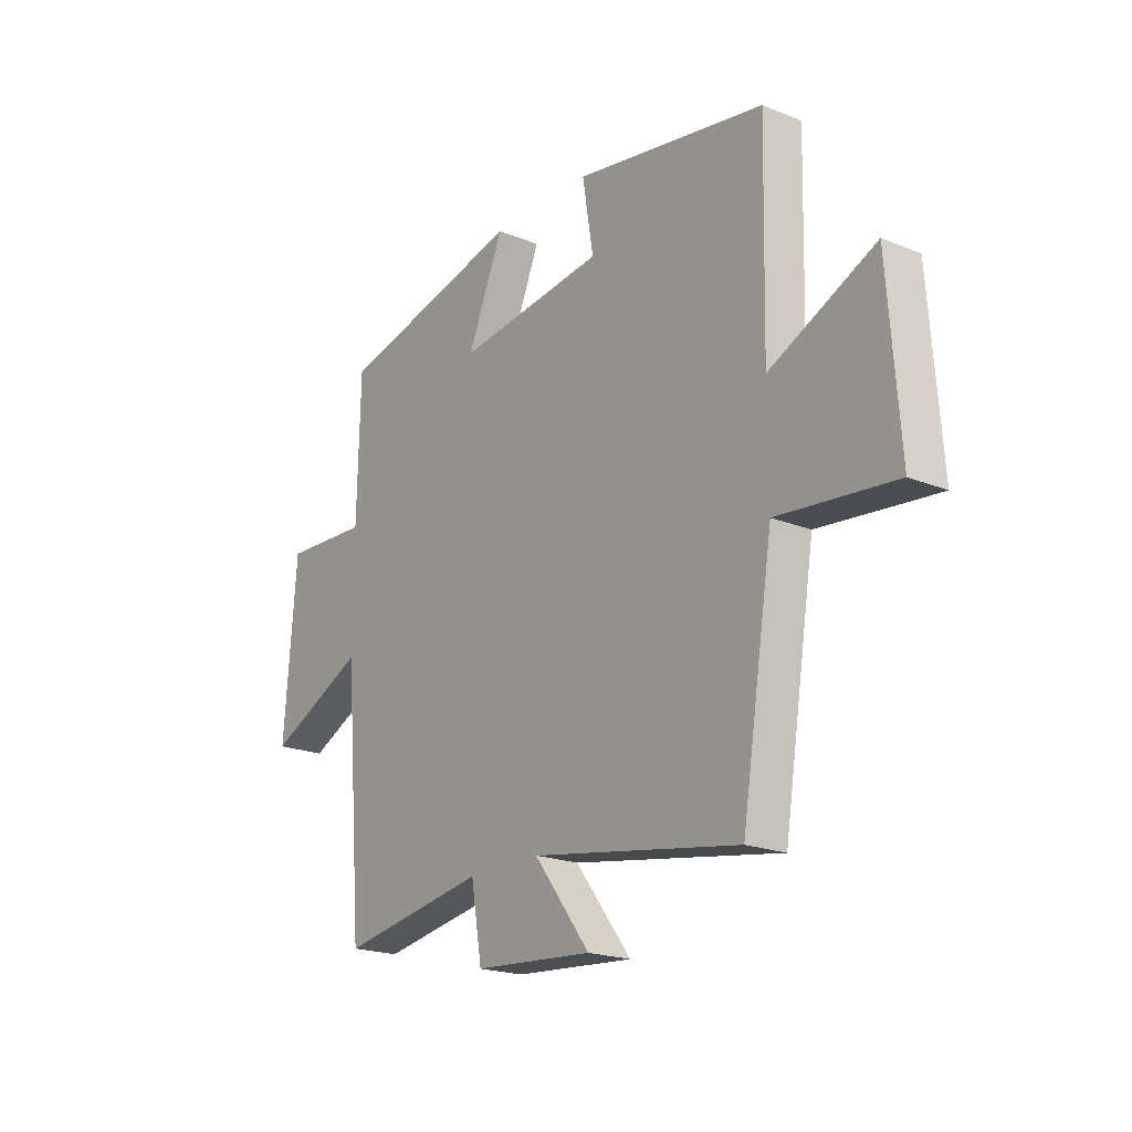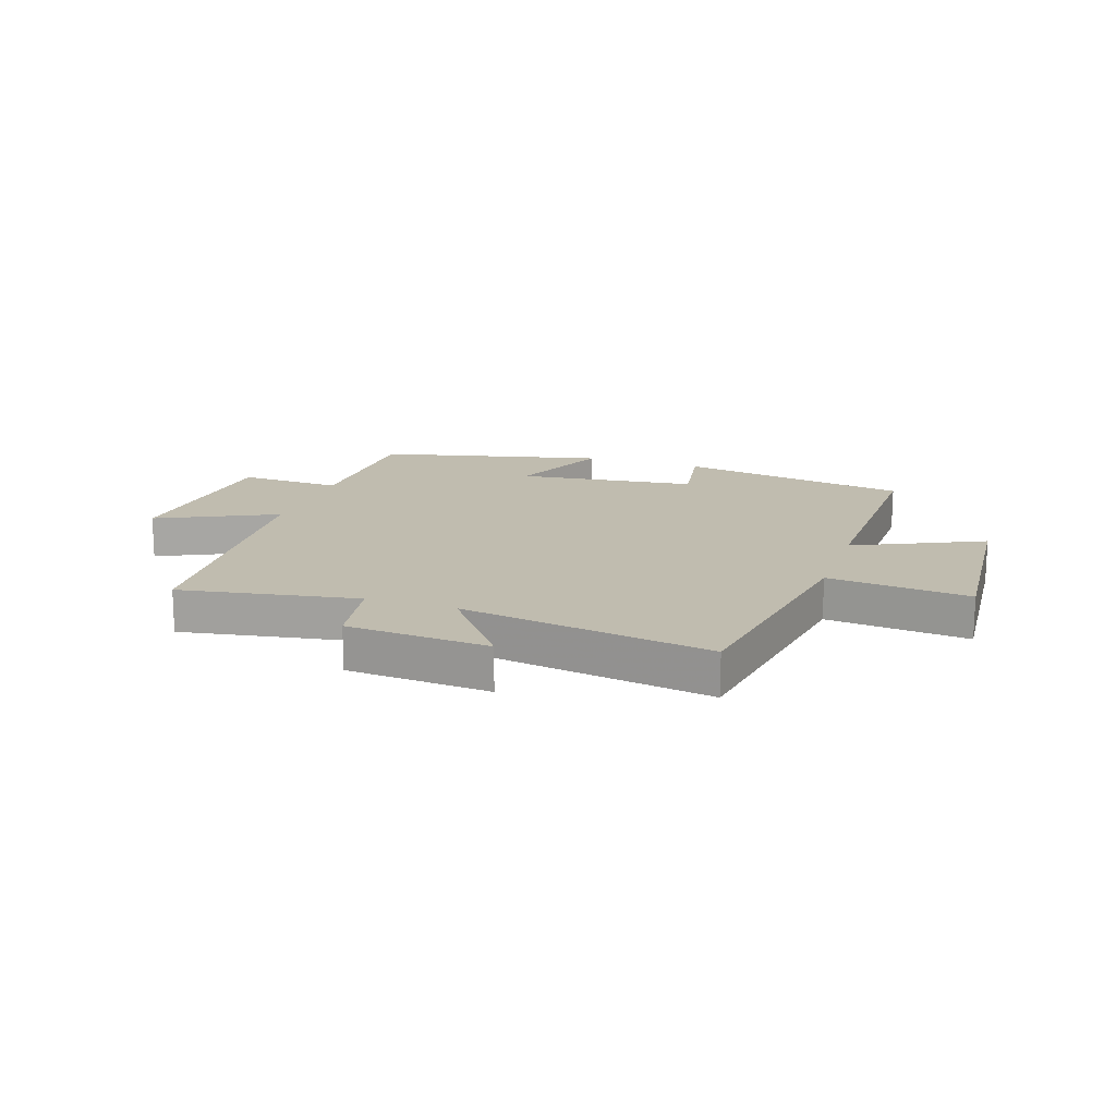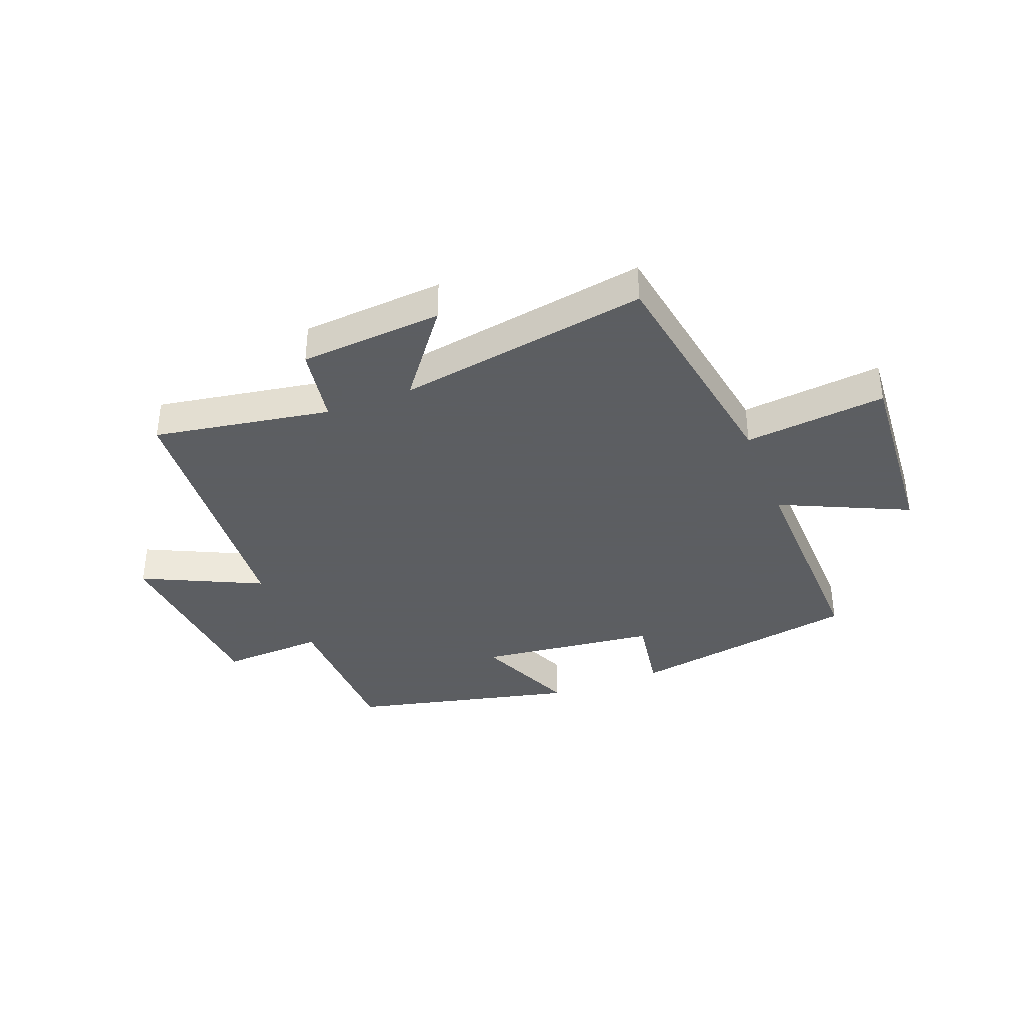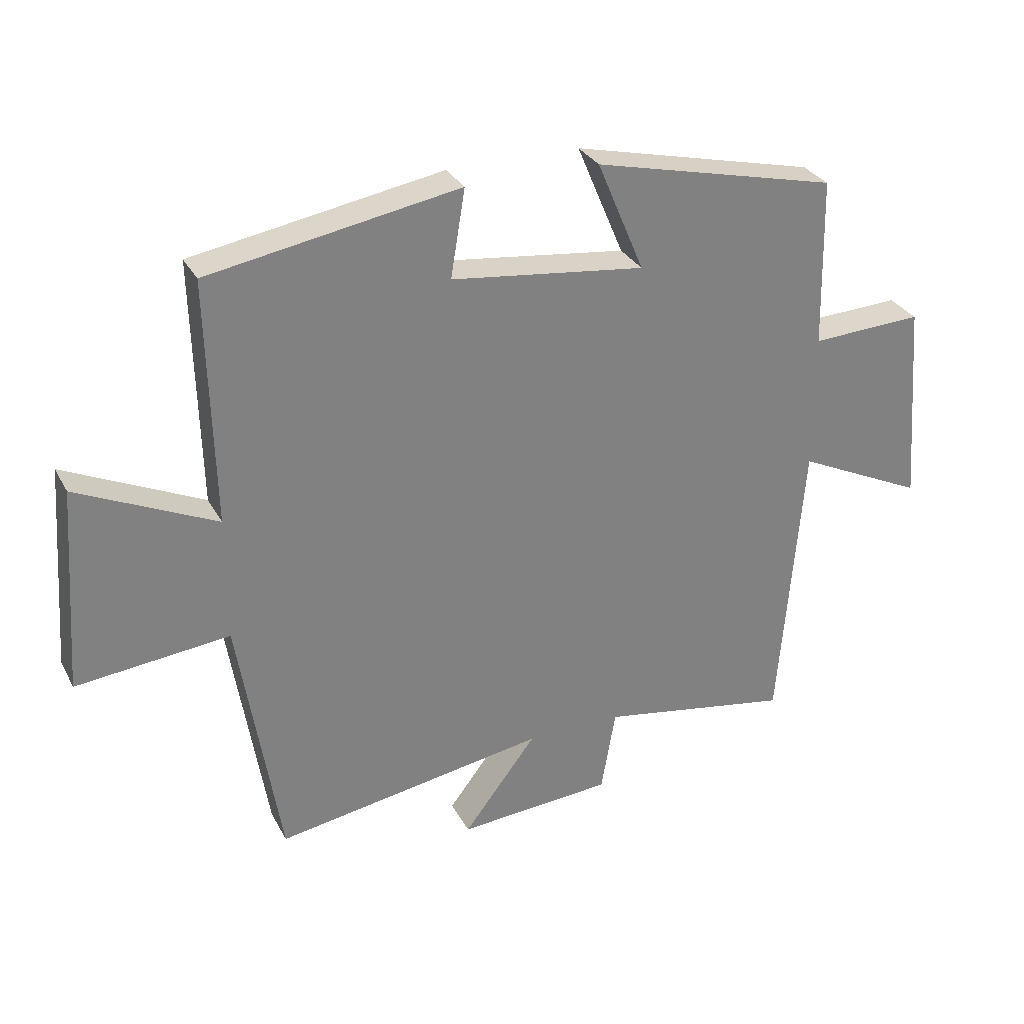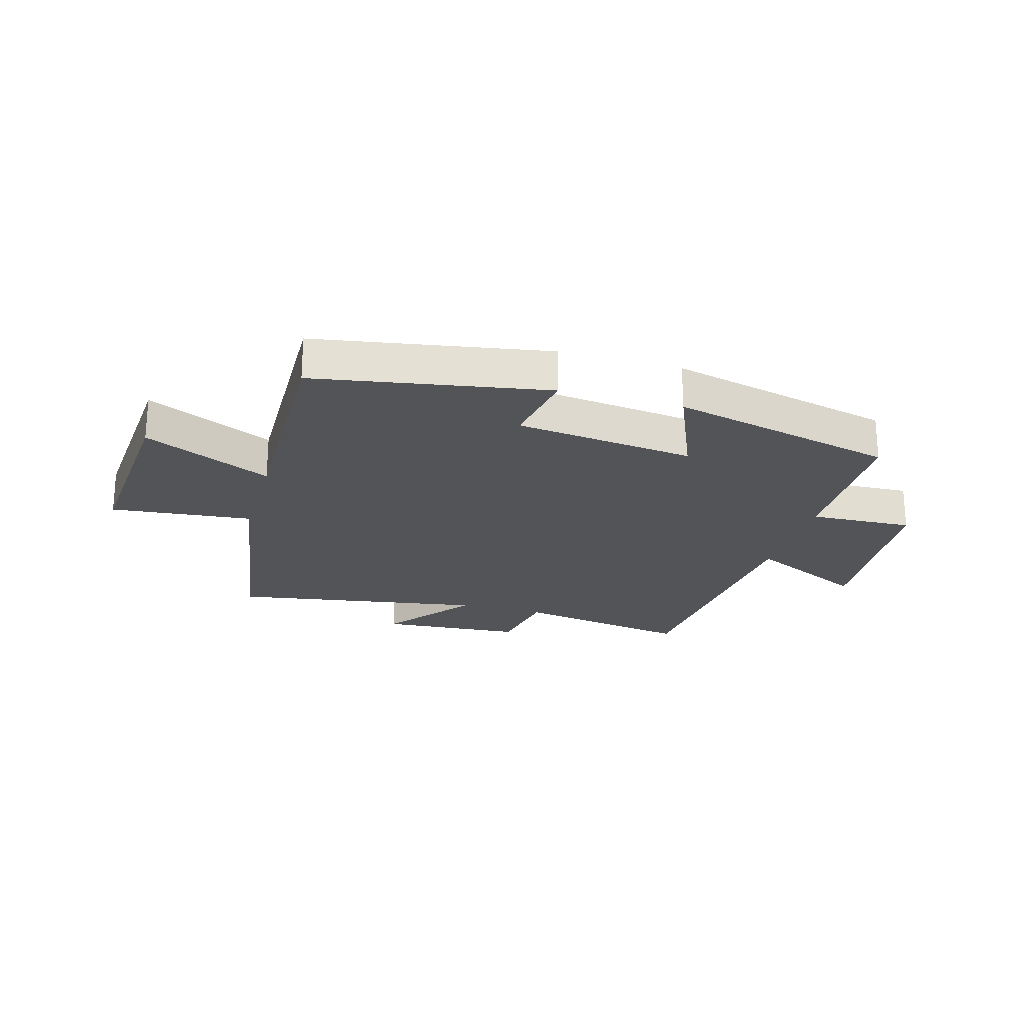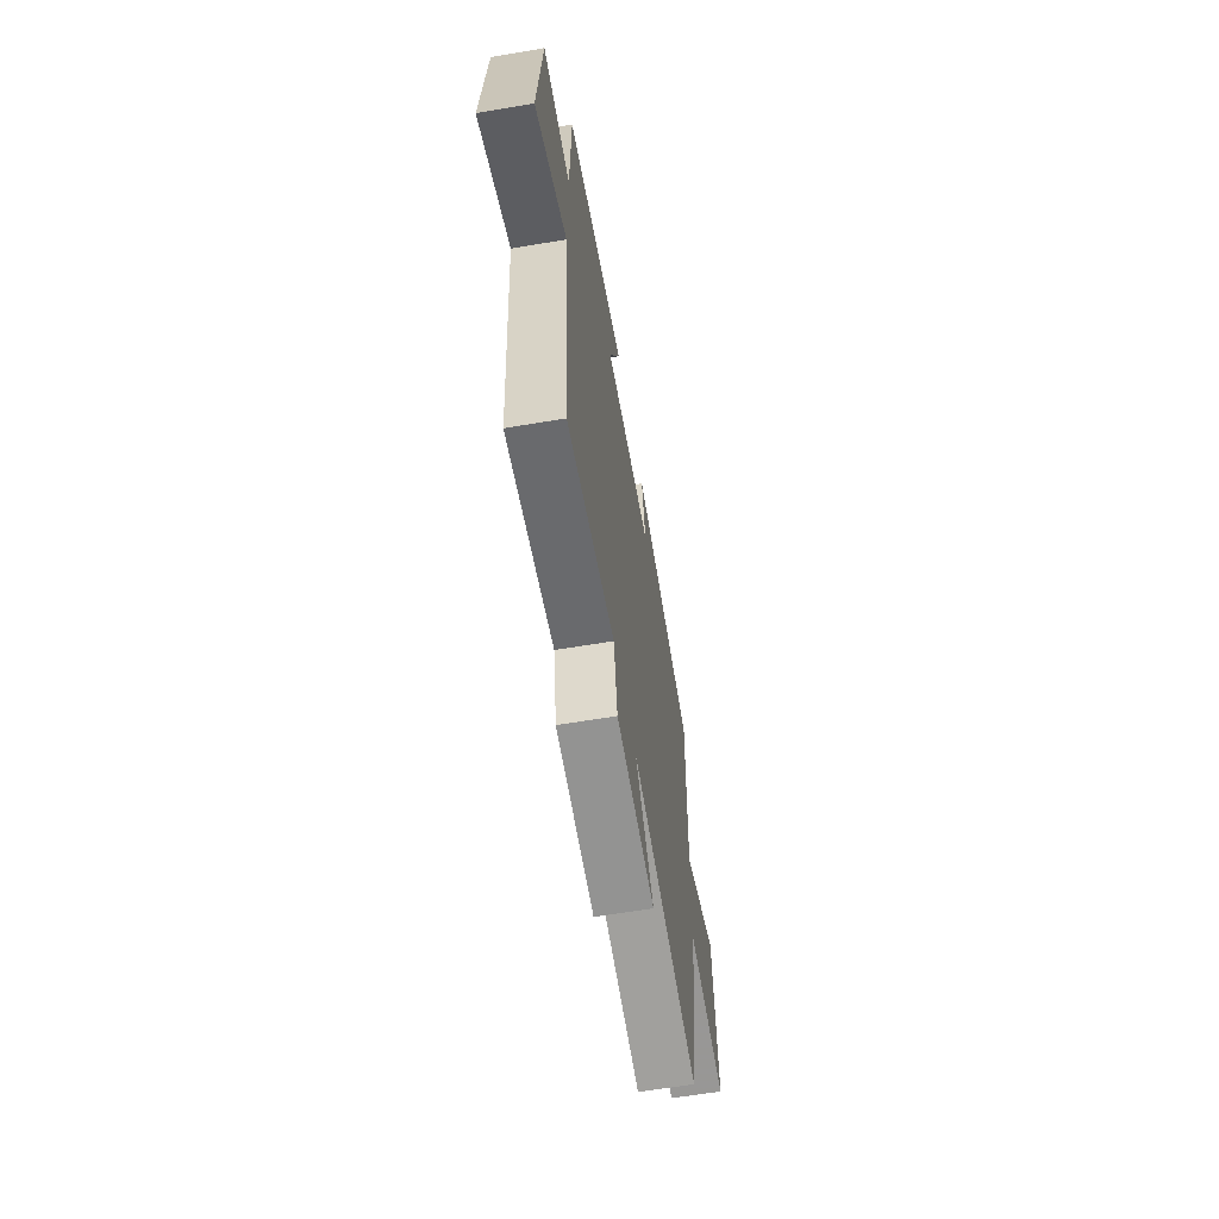
<metadata>
{"format":"obj","ext":"obj","renderer":"f3d","projection":"perspective","resolution":1024,"background":"white","views":[{"elev":-20.2,"azim":-126.6,"up":"+Z"},{"elev":16.3,"azim":-161.4,"up":"+Y"},{"elev":-37.4,"azim":-158.6,"up":"+Y"},{"elev":30.4,"azim":-23.8,"up":"+Z"},{"elev":-22.9,"azim":-16.0,"up":"+Y"},{"elev":-62.6,"azim":99.7,"up":"+Z"}]}
</metadata>
<code>
v -0.509 0.07 0.431
v -0.109 0.07 0.5
v -0.132 0.07 0.36
v 0.178 0.07 0.322
v 0.103 0.07 0.5
v 0.494 0.07 0.407
v 0.5 0.07 0.136
v 0.679 0.07 0.144
v 0.705 0.07 -0.182
v 0.5 0.07 -0.084
v 0.462 0.07 -0.553
v 0.155 0.07 -0.5
v 0.132 0.07 -0.635
v -0.116 0.07 -0.653
v 0.001 0.07 -0.5
v -0.434 0.07 -0.571
v -0.5 0.07 -0.161
v -0.745 0.07 -0.186
v -0.721 0.07 0.142
v -0.5 0.07 0.039
v -0.509 0 0.431
v -0.109 0 0.5
v -0.132 0 0.36
v 0.178 0 0.322
v 0.103 0 0.5
v 0.494 0 0.407
v 0.5 0 0.136
v 0.679 0 0.144
v 0.705 0 -0.182
v 0.5 0 -0.084
v 0.462 0 -0.553
v 0.155 0 -0.5
v 0.132 0 -0.635
v -0.116 0 -0.653
v 0.001 0 -0.5
v -0.434 0 -0.571
v -0.5 0 -0.161
v -0.745 0 -0.186
v -0.721 0 0.142
v -0.5 0 0.039
f 17 18 19 20
f 15 16 17 20
f 15 20 1
f 12 13 14 15
f 12 15 1
f 10 11 12 1
f 7 8 9 10
f 6 7 10
f 5 6 10
f 4 5 10
f 3 4 10
f 3 10 1
f 1 2 3
f 40 39 38 37
f 40 37 36 35
f 21 40 35
f 35 34 33 32
f 21 35 32
f 21 32 31 30
f 30 29 28 27
f 30 27 26
f 30 26 25
f 30 25 24
f 30 24 23
f 21 30 23
f 23 22 21
f 1 21 22 2
f 2 22 23 3
f 3 23 24 4
f 4 24 25 5
f 5 25 26 6
f 6 26 27 7
f 7 27 28 8
f 8 28 29 9
f 9 29 30 10
f 10 30 31 11
f 11 31 32 12
f 12 32 33 13
f 13 33 34 14
f 14 34 35 15
f 15 35 36 16
f 16 36 37 17
f 17 37 38 18
f 18 38 39 19
f 19 39 40 20
f 20 40 21 1

</code>
